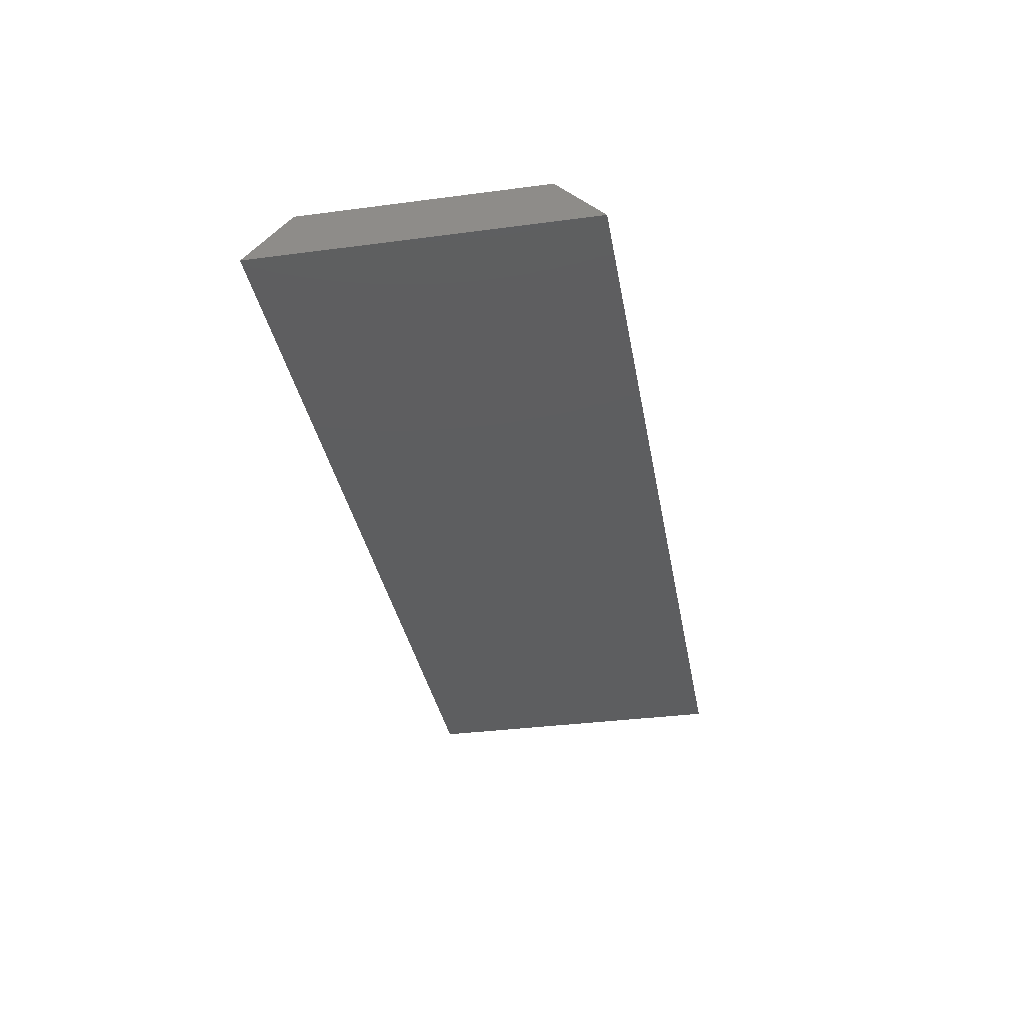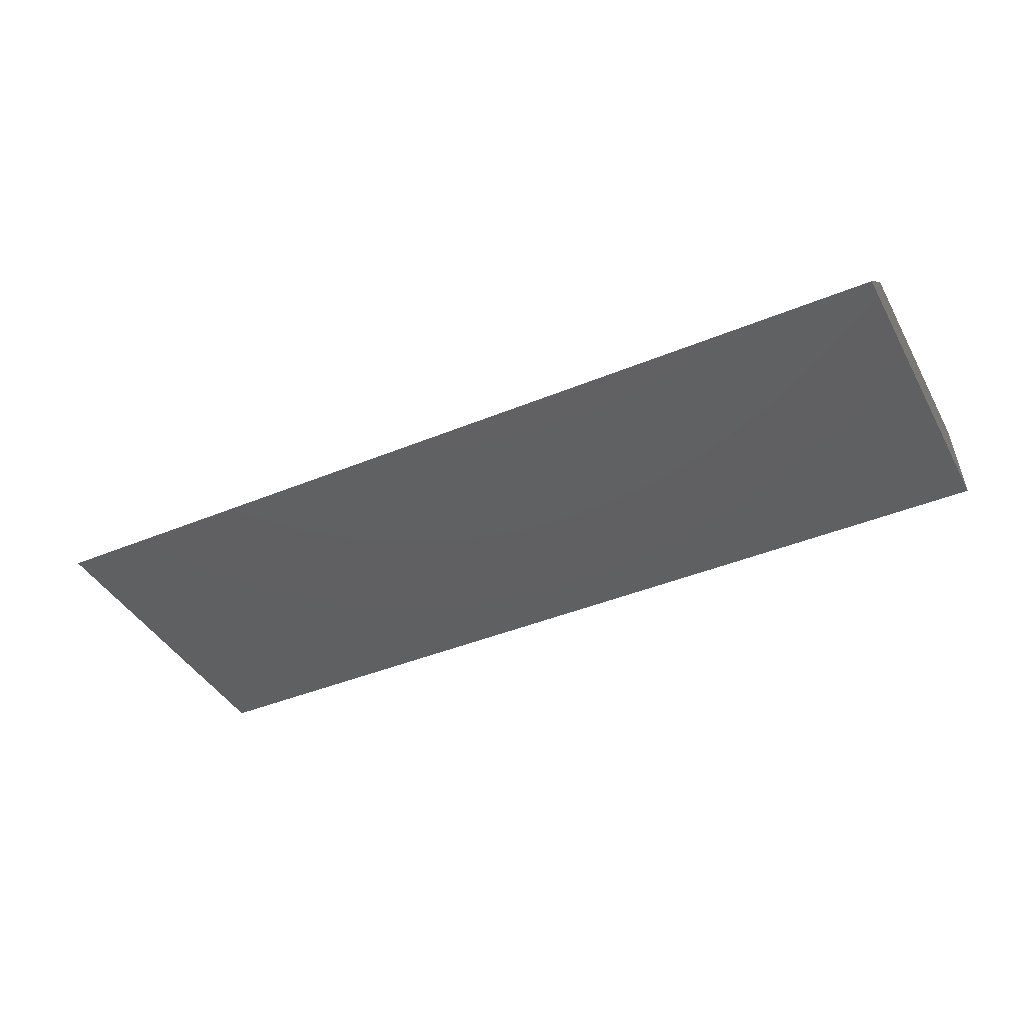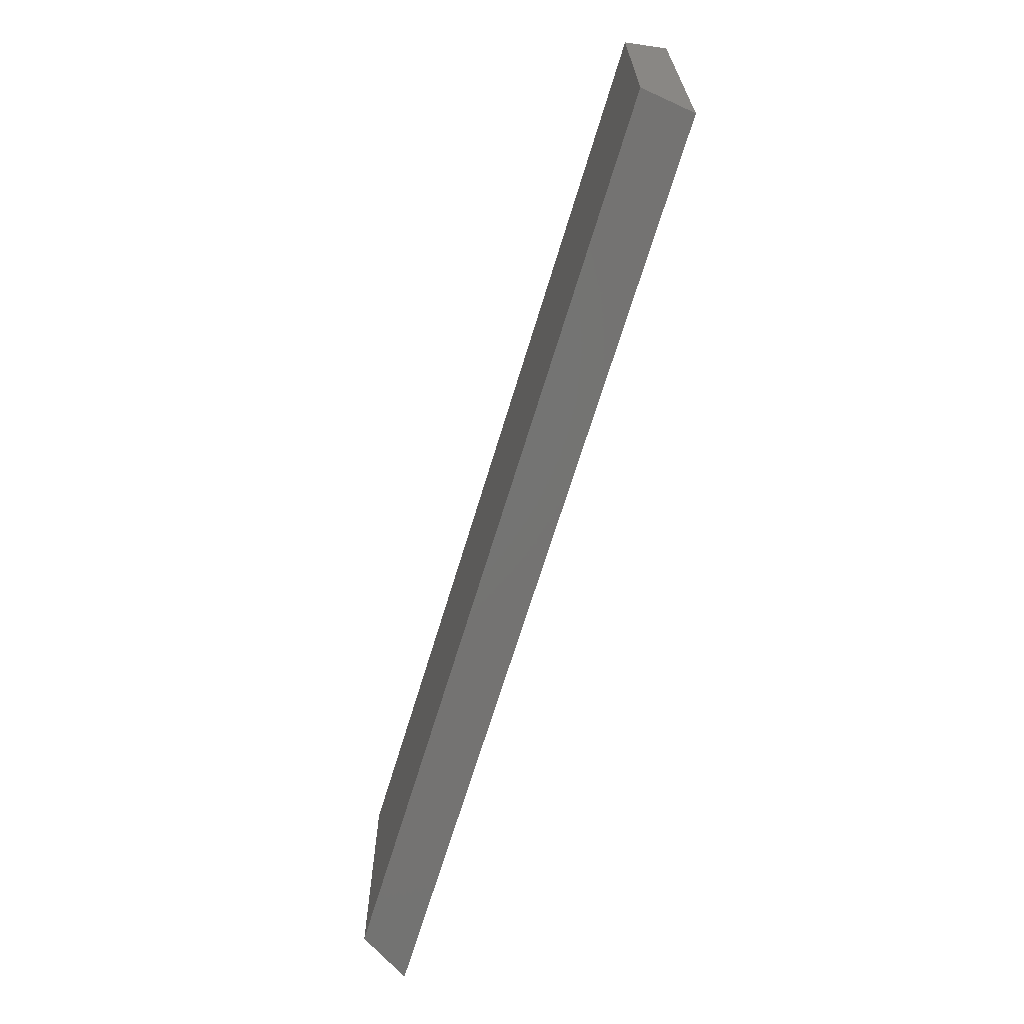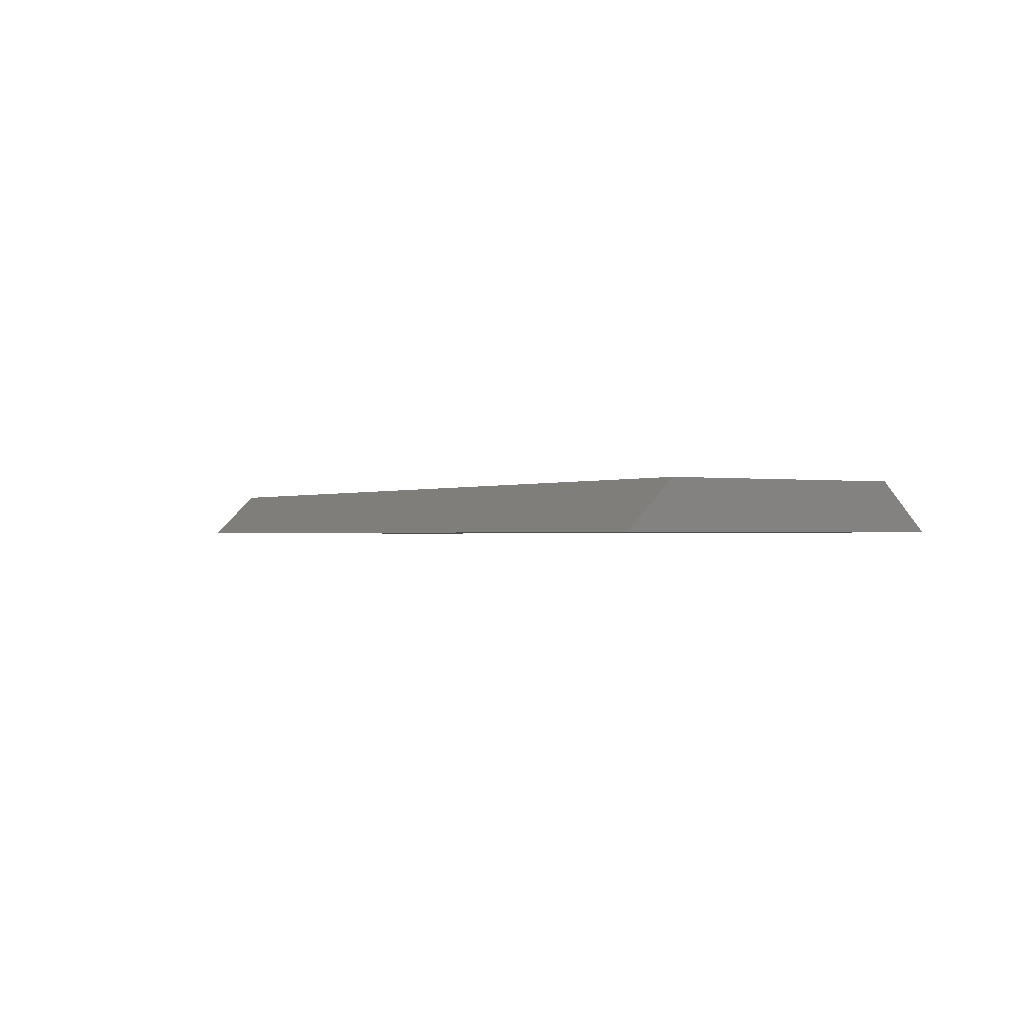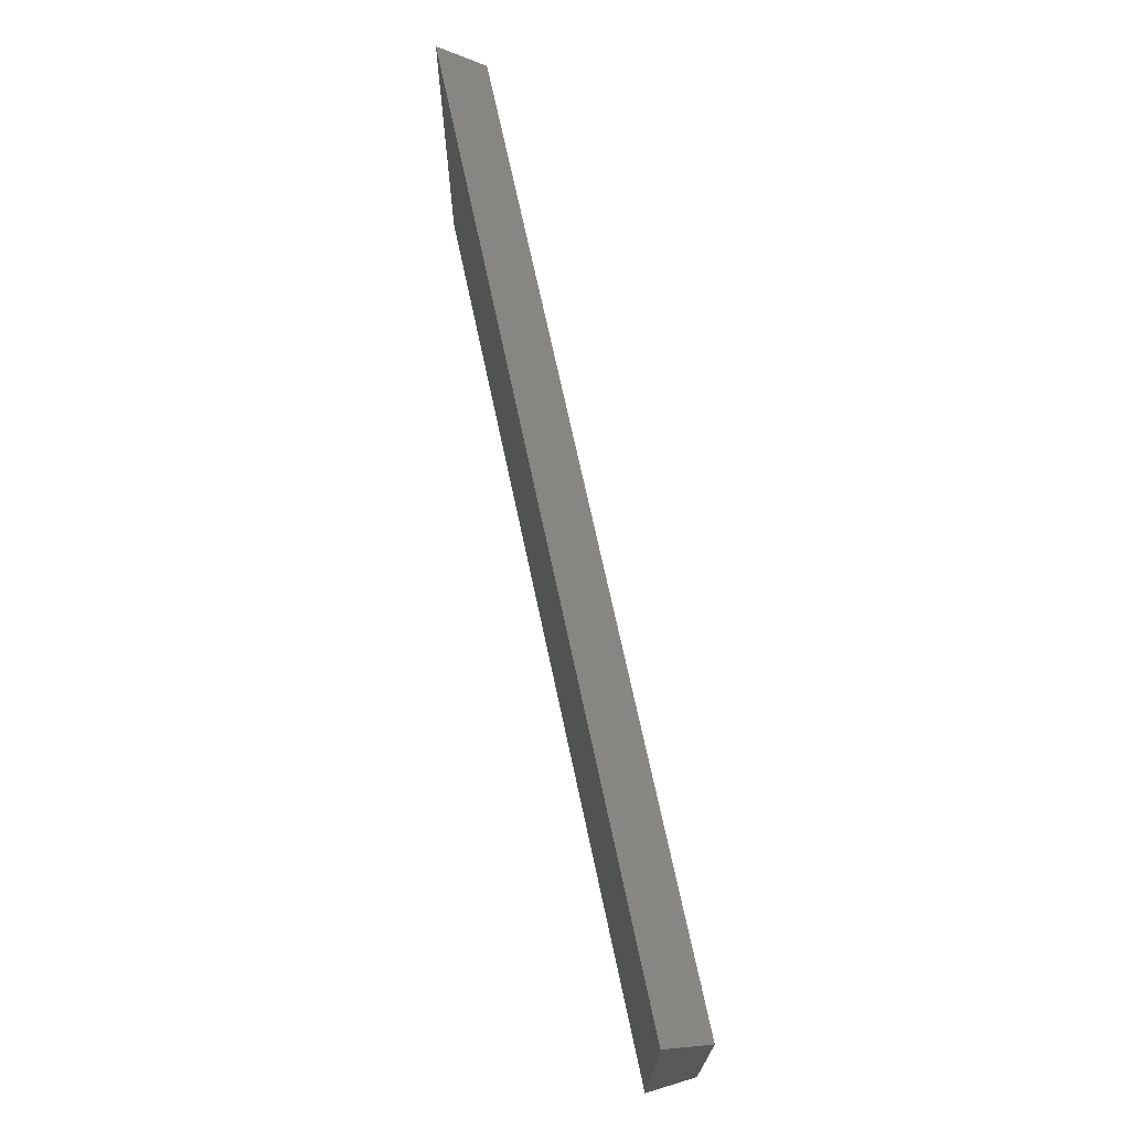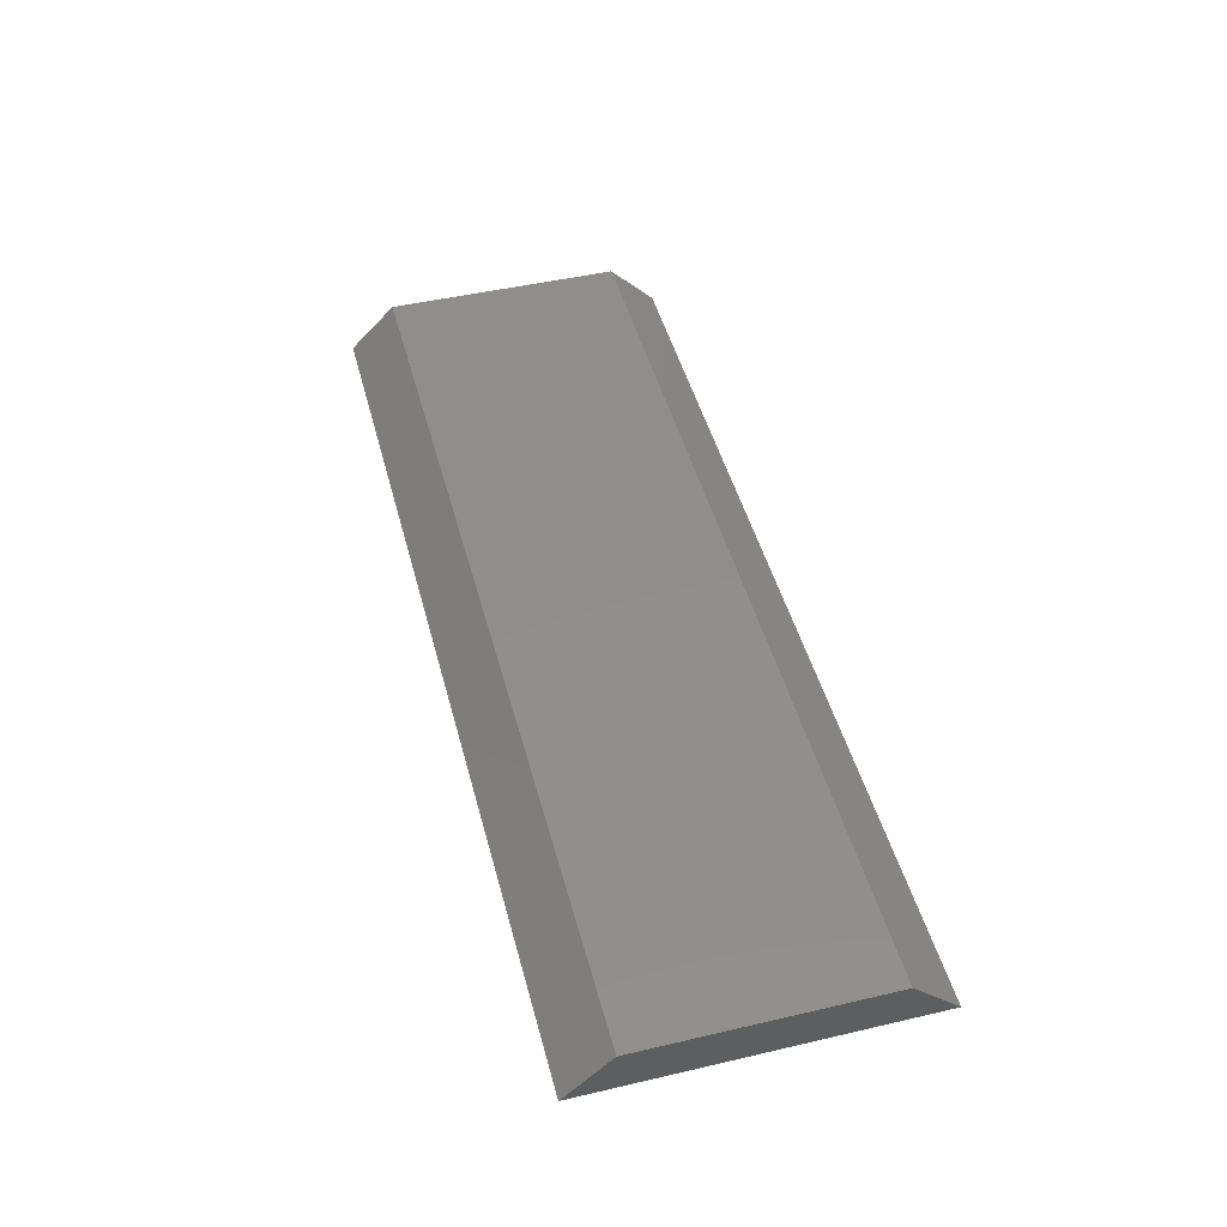
<metadata>
{"format":"stl","ext":"stl","renderer":"f3d","projection":"perspective","resolution":1024,"background":"white","views":[{"elev":-34.8,"azim":-80.0,"up":"+Y"},{"elev":-41.2,"azim":26.8,"up":"+Y"},{"elev":-66.8,"azim":-106.7,"up":"+Z"},{"elev":-0.8,"azim":-120.8,"up":"+Y"},{"elev":70.0,"azim":78.0,"up":"+Z"},{"elev":47.3,"azim":75.3,"up":"+Y"}]}
</metadata>
<code>
# stl→obj: 8 verts, 12 faces
v -68 1.5 26.86
v -68 0 28.36
v -38 1.5 26.86
v -38 0 28.36
v -68 1.5 19.14
v -38 1.5 19.14
v -68 -4.337e-18 17.64
v -38 -4.337e-18 17.64
f 1 2 3
f 3 2 4
f 5 1 6
f 6 1 3
f 7 5 8
f 8 5 6
f 1 5 2
f 2 5 7
f 4 2 8
f 8 2 7
f 4 8 3
f 3 8 6

</code>
